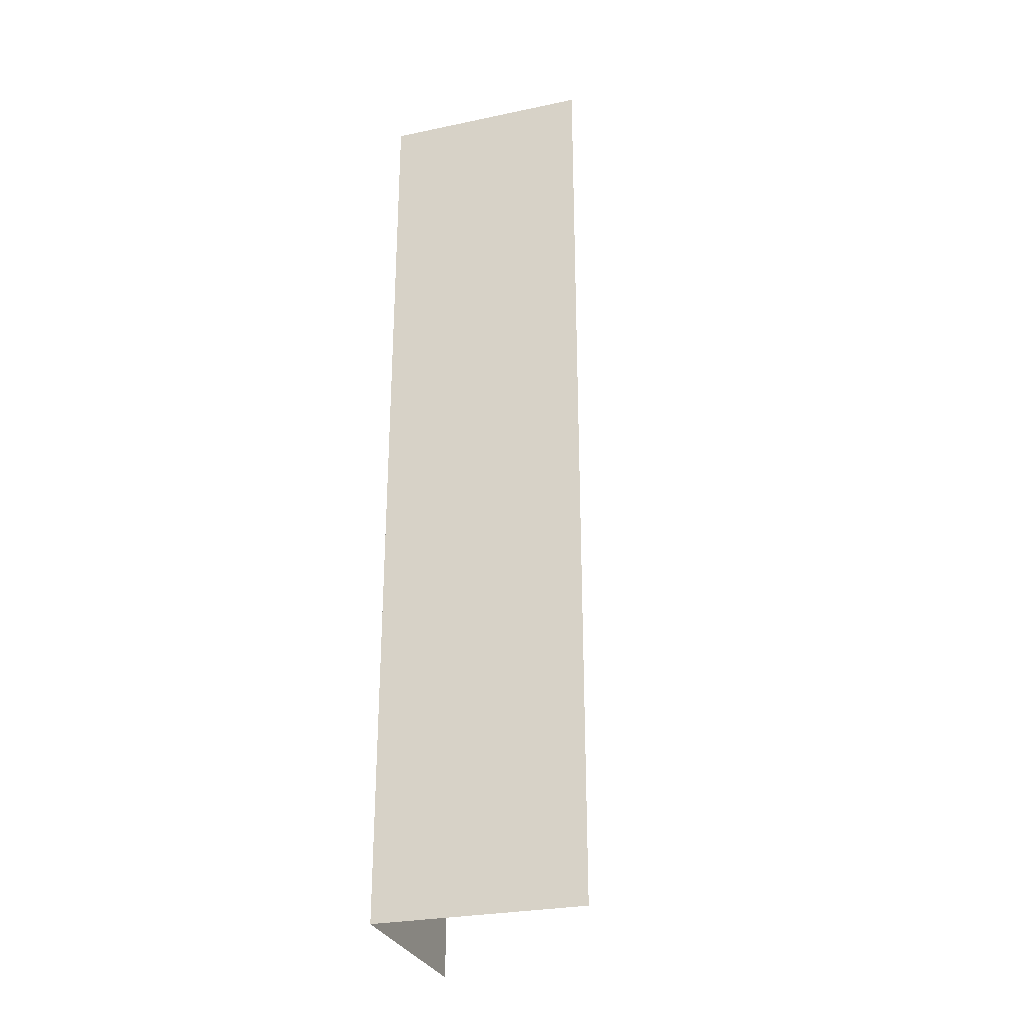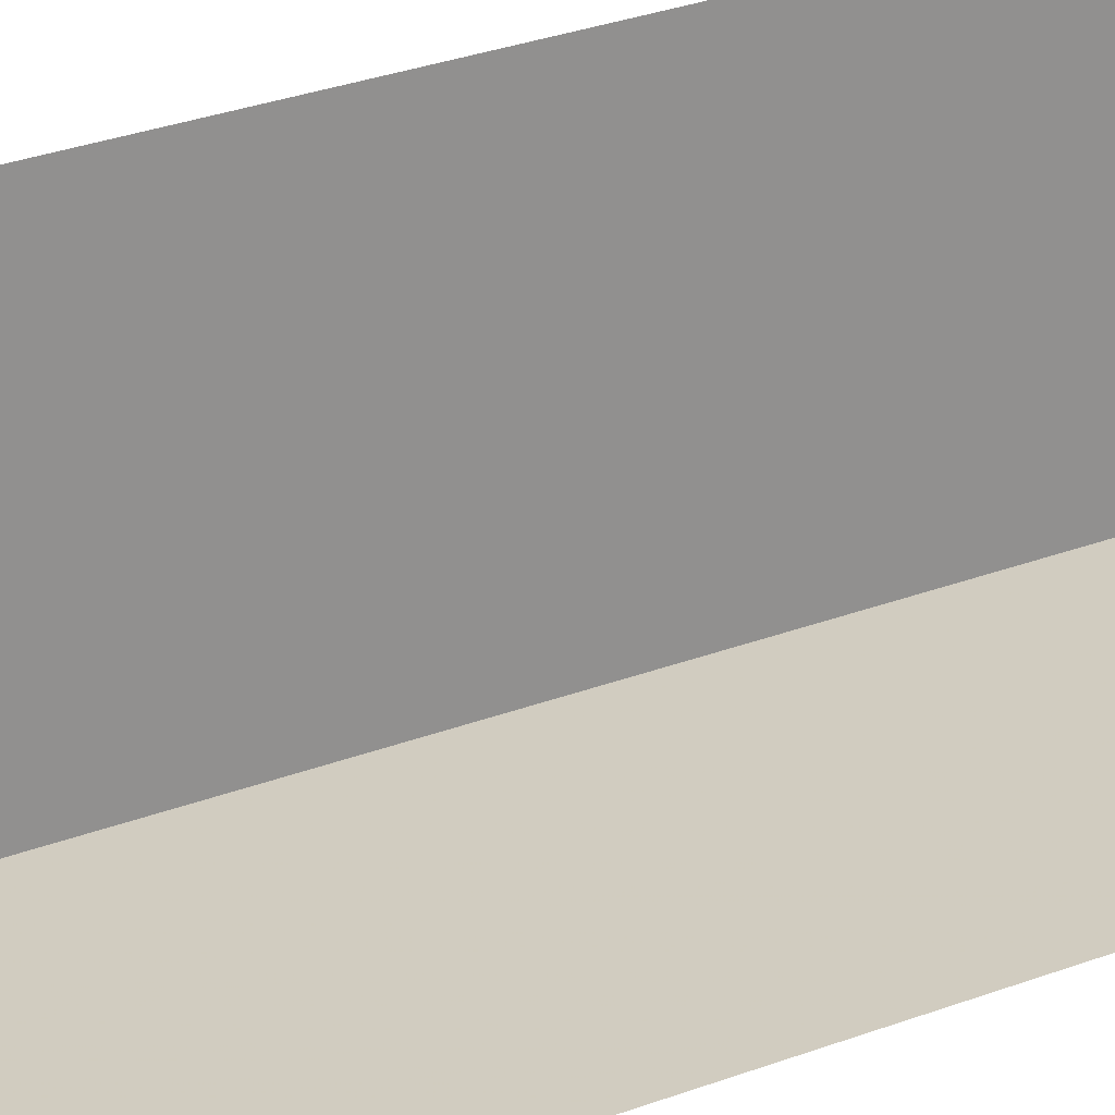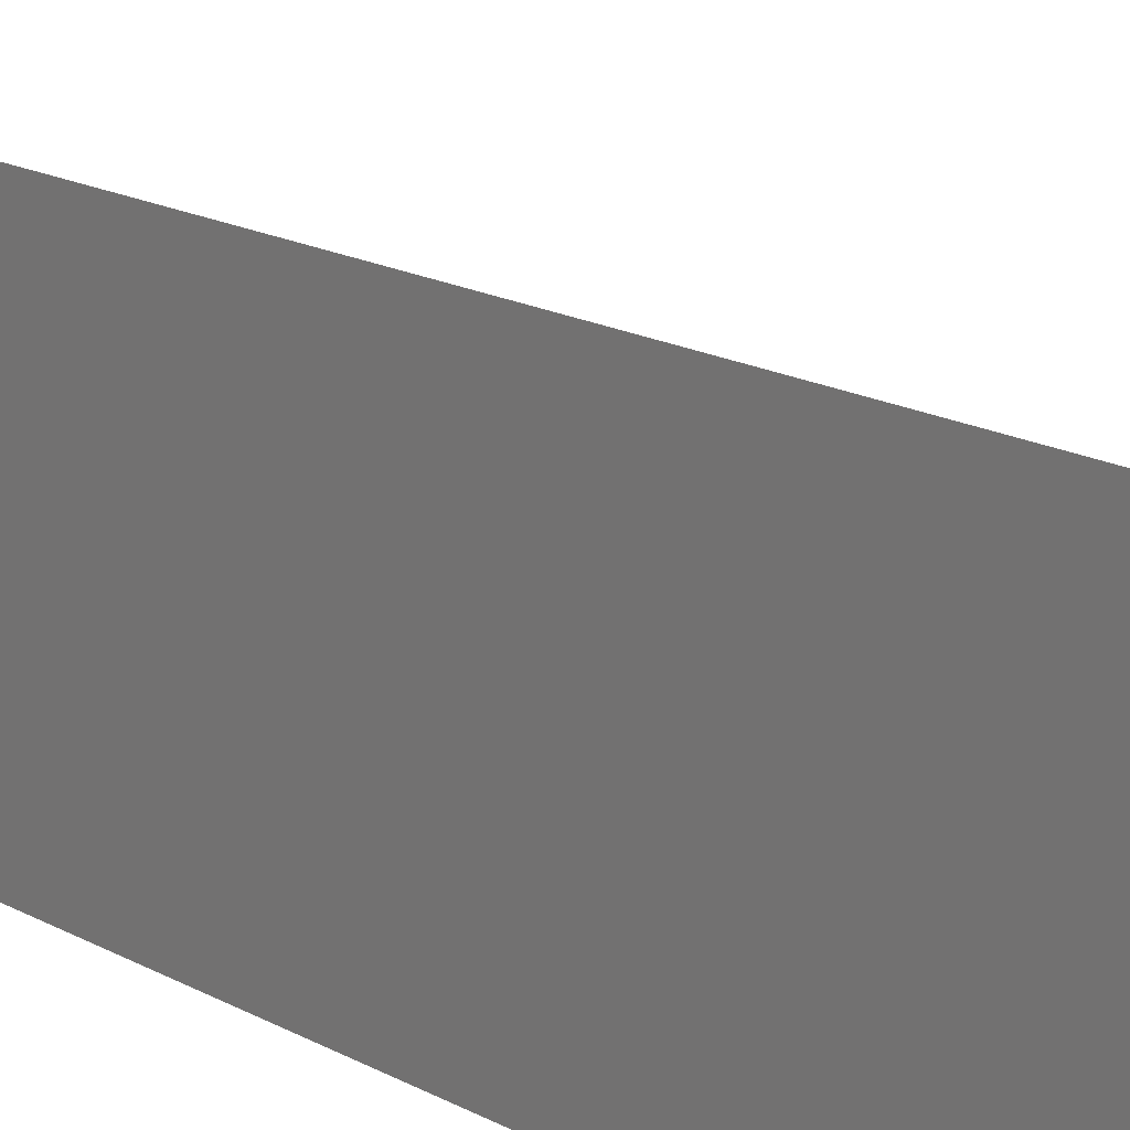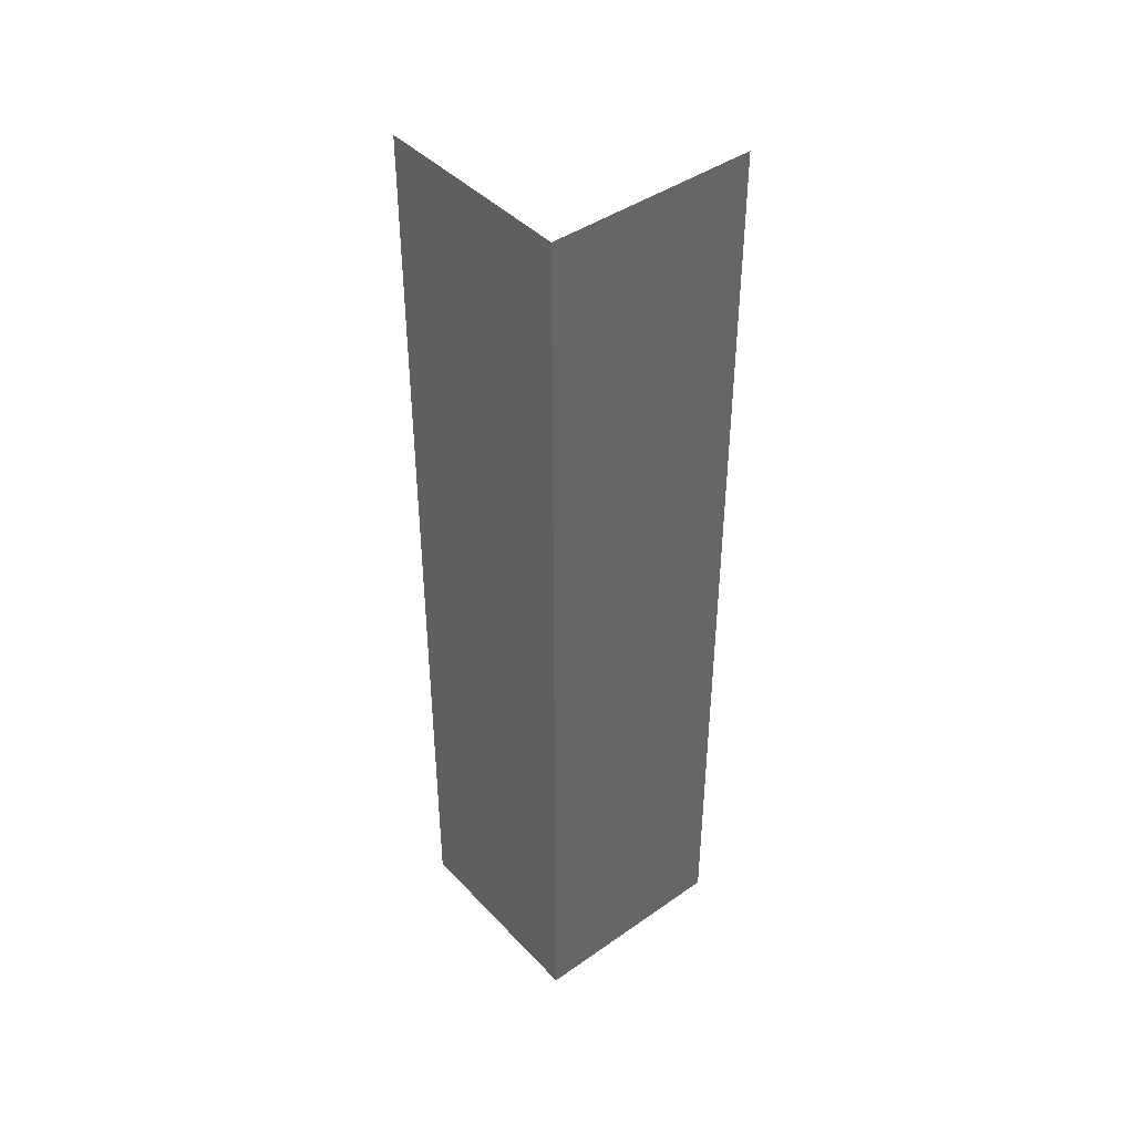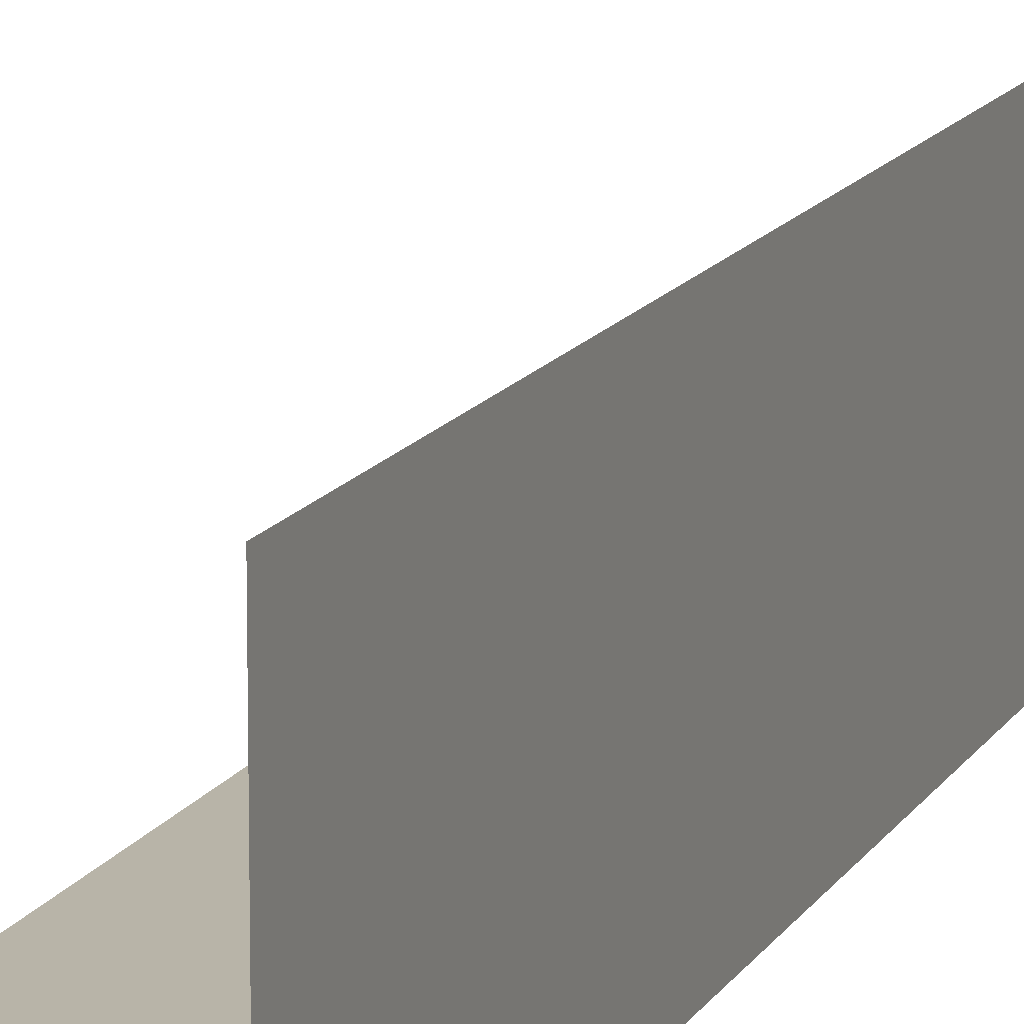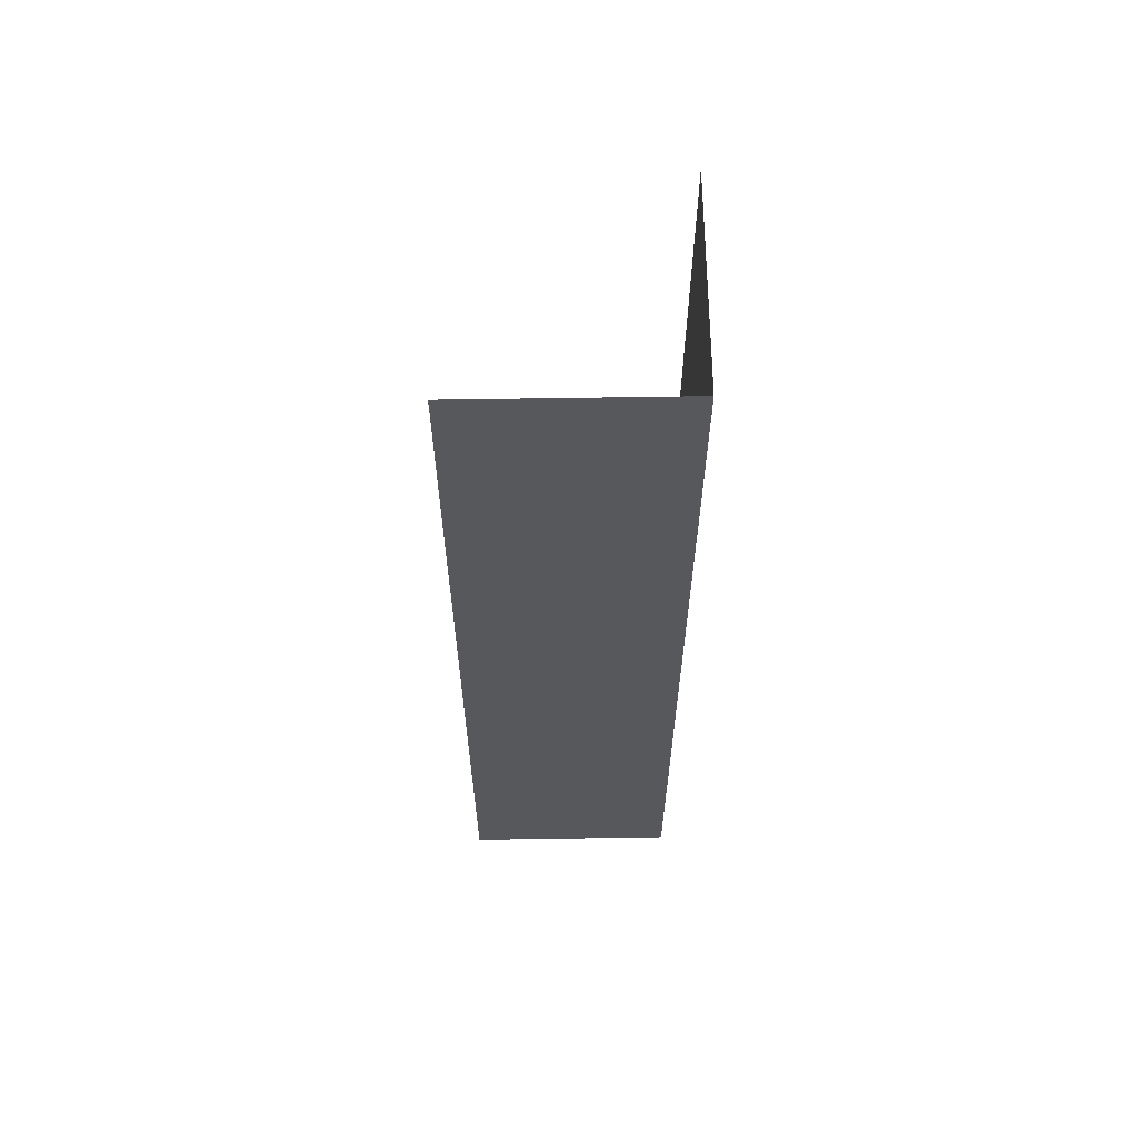
<metadata>
{"format":"obj","ext":"obj","renderer":"f3d","projection":"perspective","resolution":1024,"background":"white","views":[{"elev":-28.8,"azim":107.5,"up":"+Z"},{"elev":25.0,"azim":-123.1,"up":"+Y"},{"elev":12.5,"azim":146.3,"up":"+Y"},{"elev":42.3,"azim":50.4,"up":"+Z"},{"elev":13.2,"azim":19.4,"up":"+Y"},{"elev":62.0,"azim":-0.4,"up":"+Z"}]}
</metadata>
<code>
o 1502
v 2247 1876 10.11
v 2247 1876 10.11
v 2247 1876 10.15
v 2247 1876 10.11
v 2247 1876 10.11
v 2247 1876 10.15
v 2247 1876 10.11
v 2247 1876 10.15
v 2247 1876 10.11
v 2247 1876 10.11
v 2247 1876 10.15
v 2247 1876 10.11
v 2247 1876 10.15
v 2247 1876 10.11
v 2247 1876 10.15
f 1 2 3
f 1 4 3
f 3 5 6
f 3 7 8
f 9 10 11
f 12 10 13
f 11 14 15
f 13 14 15

</code>
